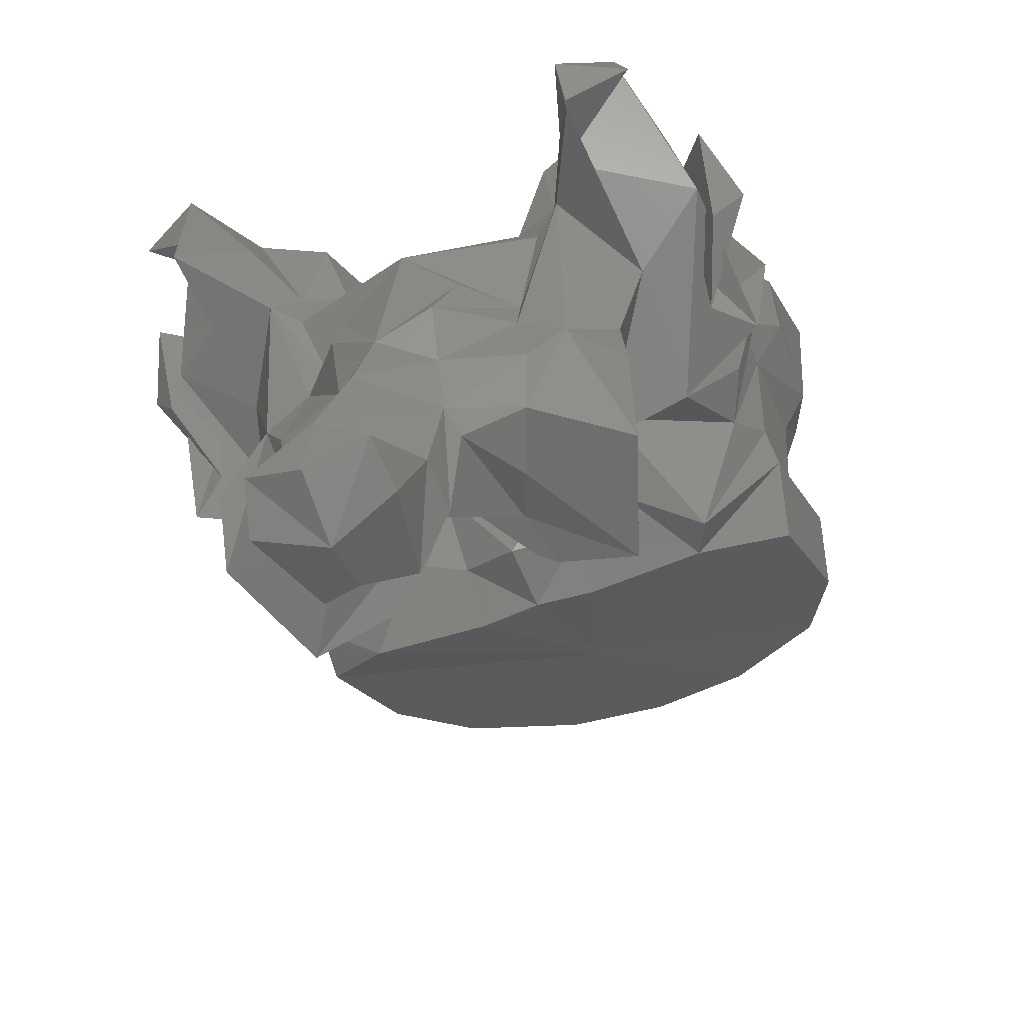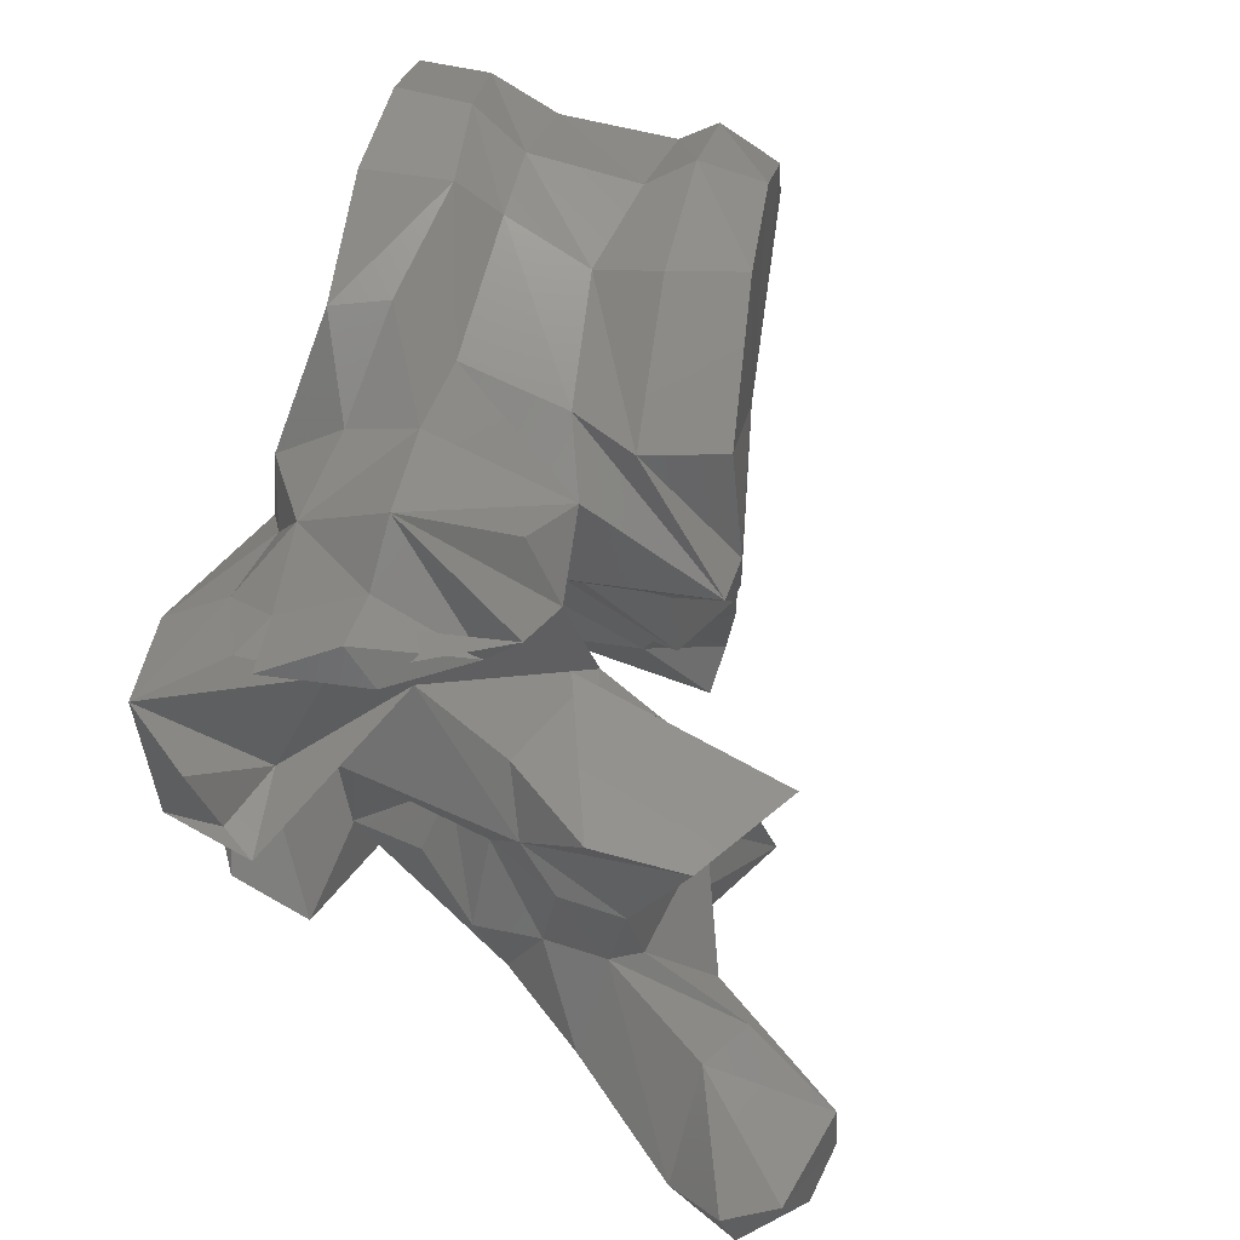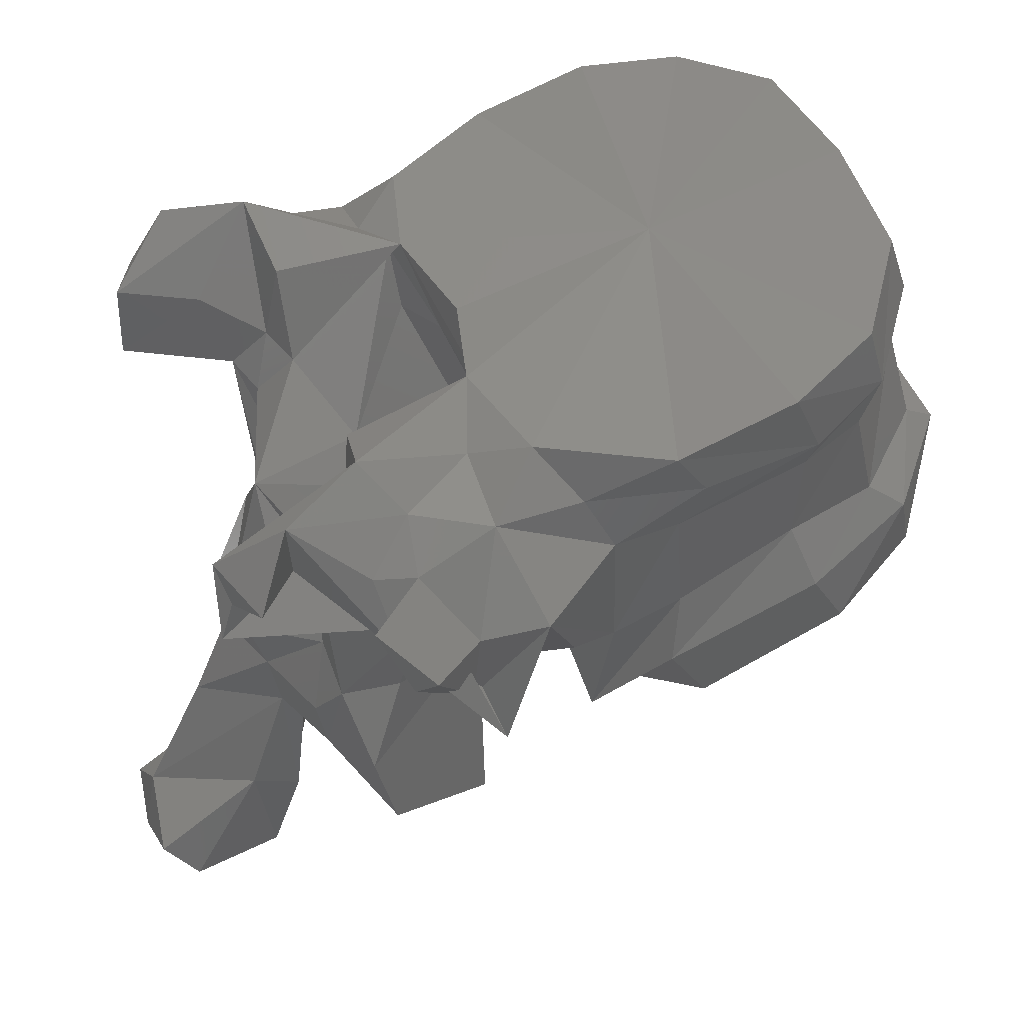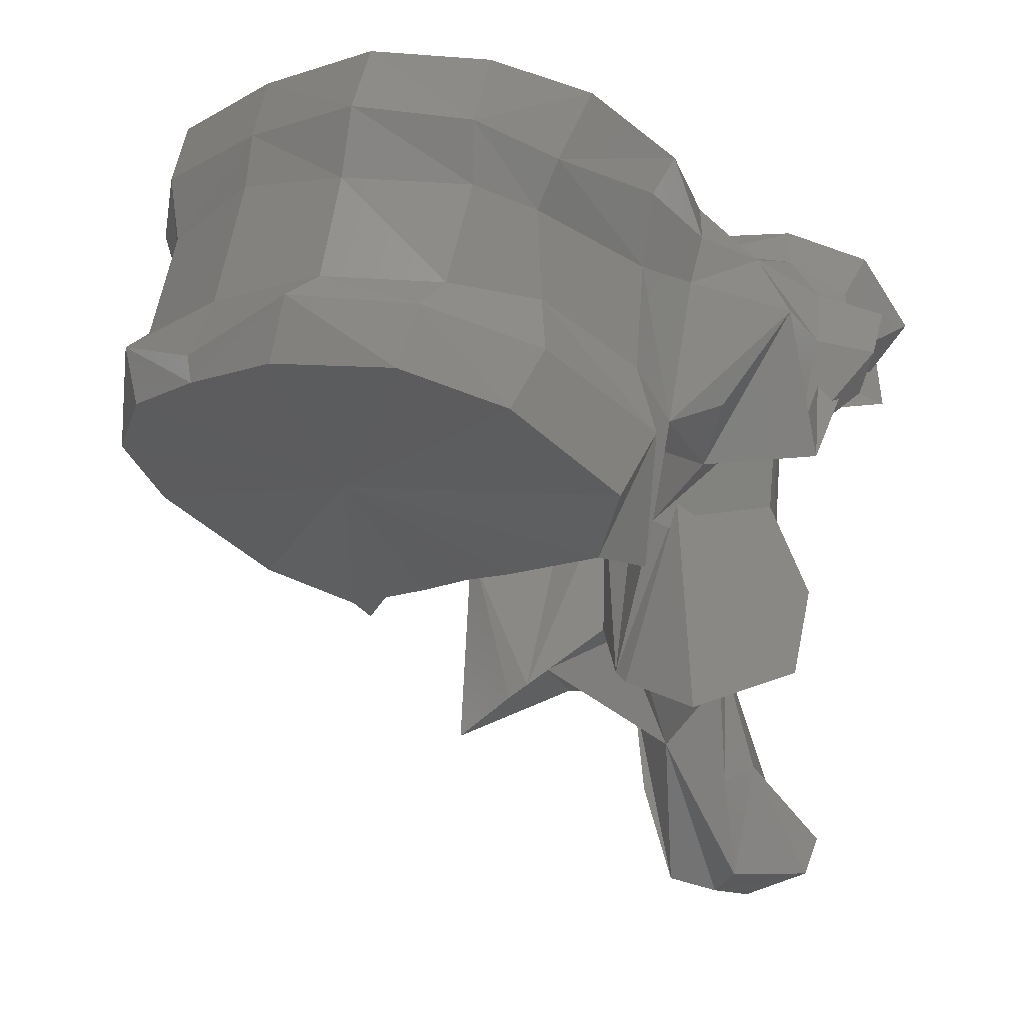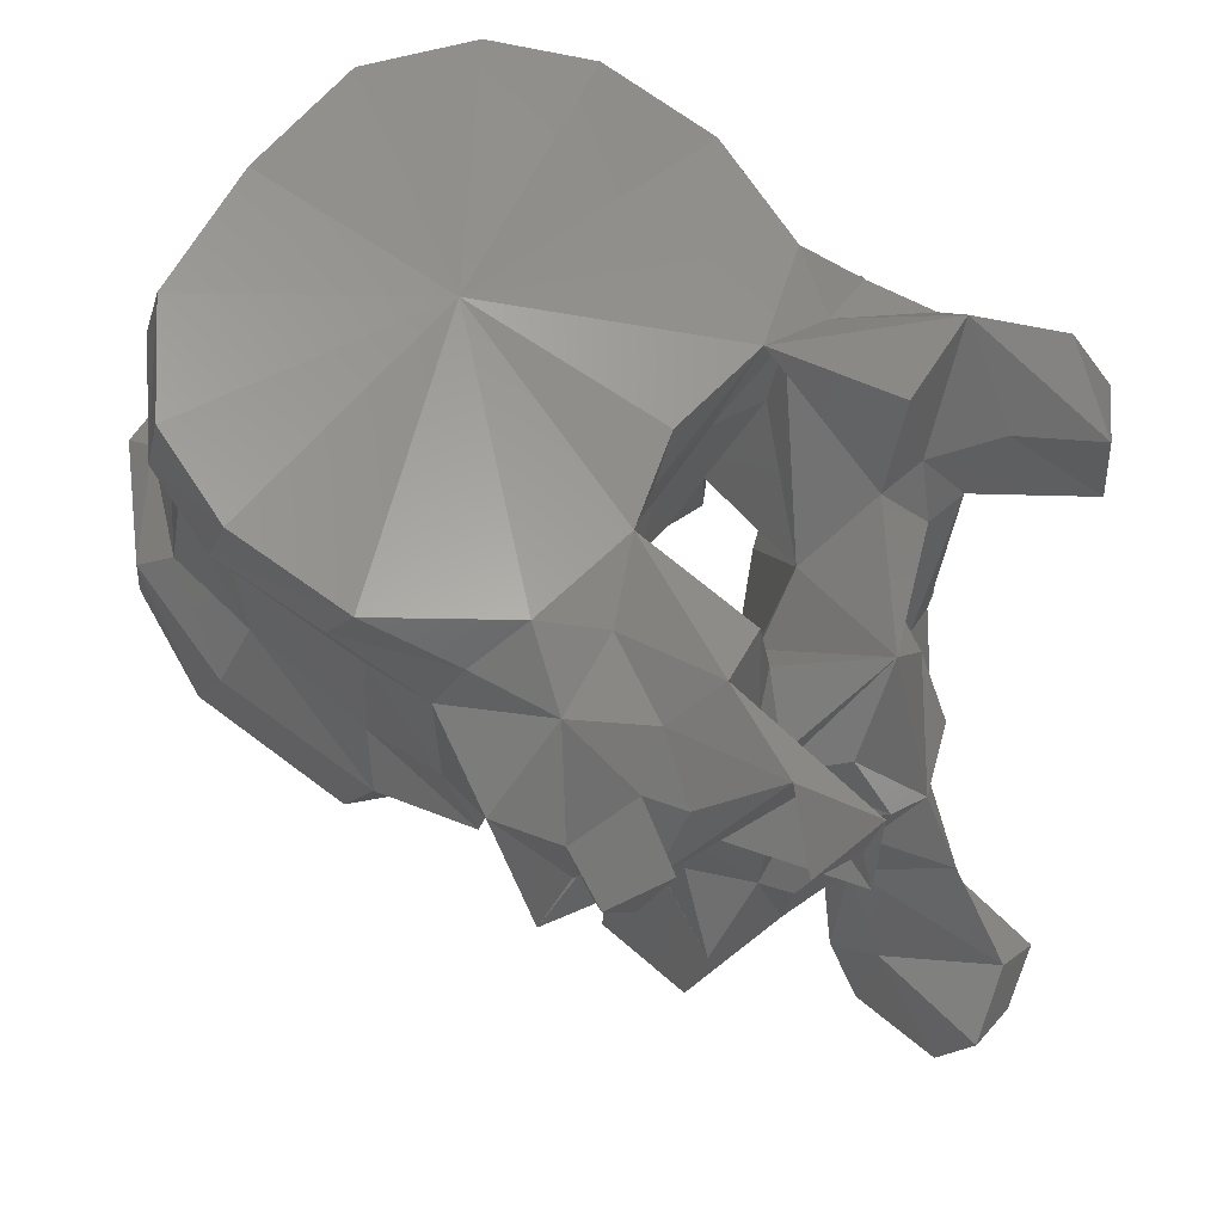
<metadata>
{"format":"stl","ext":"stl","renderer":"f3d","projection":"perspective","resolution":1024,"background":"white","views":[{"elev":-45.7,"azim":-65.4,"up":"+Y"},{"elev":78.0,"azim":-61.3,"up":"+Z"},{"elev":43.0,"azim":-18.5,"up":"+Y"},{"elev":-11.9,"azim":135.9,"up":"+Y"},{"elev":54.1,"azim":-150.6,"up":"+Y"}]}
</metadata>
<code>
# stl→obj: 212 verts, 424 faces
v -0.04349 0.119 2.5e-05
v -0.04439 0.1191 0.008244
v -0.05854 0.1134 3e-06
v -0.04437 0.124 0.00989
v -0.04311 0.1211 2.7e-05
v -0.04439 0.1191 -0.008244
v -0.04437 0.124 -0.00989
v -0.04913 0.118 0.0168
v -0.05649 0.1155 0.02096
v -0.07171 0.1074 0.004957
v -0.07195 0.1076 3e-06
v -0.0722 0.1075 0.01459
v -0.06791 0.1108 0.02107
v -0.04913 0.118 -0.0168
v -0.05649 0.1155 -0.02096
v -0.07171 0.1074 -0.004957
v -0.0722 0.1075 -0.01459
v -0.06791 0.1108 -0.02107
v -0.04545 0.1258 2.7e-05
v -0.04706 0.1258 0.01059
v -0.05036 0.1228 0.01785
v -0.04706 0.1258 -0.01059
v -0.05036 0.1228 -0.01785
v -0.0594 0.1204 0.02168
v -0.07487 0.1112 0.005102
v -0.07701 0.1094 3e-06
v -0.07487 0.1112 -0.005102
v -0.07117 0.116 0.02183
v -0.07563 0.107 0.01639
v -0.07625 0.1125 0.009696
v -0.0594 0.1204 -0.02168
v -0.07563 0.107 -0.01639
v -0.07117 0.116 -0.02183
v -0.07625 0.1125 -0.009696
v -0.04819 0.1356 3e-05
v -0.0493 0.134 0.01022
v -0.05341 0.1251 0.0174
v -0.0493 0.134 -0.01022
v -0.05341 0.1251 -0.0174
v -0.06098 0.1249 0.01972
v -0.07678 0.1192 0.006542
v -0.07628 0.1194 5e-06
v -0.07678 0.1192 -0.006542
v -0.0703 0.1213 0.02066
v -0.07519 0.118 0.01954
v -0.07884 0.1193 0.01001
v -0.06098 0.1249 -0.01972
v -0.07519 0.118 -0.01954
v -0.0703 0.1213 -0.02066
v -0.07884 0.1193 -0.01001
v -0.04876 0.14 3.1e-05
v -0.04928 0.1394 0.0113
v -0.05543 0.133 0.01807
v -0.04928 0.1394 -0.0113
v -0.05543 0.133 -0.01807
v -0.06048 0.1318 0.01981
v -0.08088 0.1298 0.00676
v -0.08303 0.1297 0.01046
v -0.08017 0.1301 8e-06
v -0.08088 0.1298 -0.00676
v -0.08303 0.1297 -0.01046
v -0.07093 0.1294 0.02081
v -0.07607 0.1292 0.02121
v -0.0813 0.1159 0.0176
v -0.0792 0.1197 0.02158
v -0.08269 0.1272 0.0258
v -0.08911 0.1227 0.00384
v -0.06048 0.1318 -0.01981
v -0.07607 0.1292 -0.02121
v -0.07093 0.1294 -0.02081
v -0.0792 0.1197 -0.02158
v -0.0813 0.1159 -0.0176
v -0.08269 0.1272 -0.0258
v -0.08911 0.1227 -0.00384
v -0.05015 0.1447 3.2e-05
v -0.05094 0.1442 0.01151
v -0.05449 0.1376 0.01913
v -0.05094 0.1442 -0.01151
v -0.05449 0.1376 -0.01913
v -0.06062 0.1353 0.0219
v -0.08345 0.1374 0.008618
v -0.08374 0.1353 0.01123
v -0.08149 0.1368 9e-06
v -0.08345 0.1374 -0.008618
v -0.08374 0.1353 -0.01123
v -0.06987 0.1346 0.02296
v -0.07832 0.1336 0.0205
v -0.0851 0.1332 0.02055
v -0.09333 0.1258 0.02382
v -0.09039 0.1218 0.0177
v -0.08586 0.116 0.02547
v -0.08257 0.1125 0.01085
v -0.0876 0.126 0.0245
v -0.08749 0.1181 0.02227
v -0.0883 0.1167 4e-06
v -0.08391 0.1006 0.005268
v -0.09847 0.1235 5e-06
v -0.09295 0.1285 0.007949
v -0.06062 0.1353 -0.0219
v -0.07832 0.1336 -0.0205
v -0.06987 0.1346 -0.02296
v -0.0851 0.1332 -0.02055
v -0.09039 0.1218 -0.0177
v -0.09333 0.1258 -0.02382
v -0.08586 0.116 -0.02547
v -0.08257 0.1125 -0.01085
v -0.08749 0.1181 -0.02227
v -0.0876 0.126 -0.0245
v -0.08391 0.1006 -0.005268
v -0.09295 0.1285 -0.007949
v -0.06582 0.1408 1e-05
v -0.05601 0.1426 0.01939
v -0.06319 0.141 0.02296
v -0.05601 0.1426 -0.01939
v -0.06319 0.141 -0.02296
v -0.07228 0.1381 0.0231
v -0.09418 0.1386 0.01648
v -0.08531 0.1352 0.01453
v -0.09323 0.1358 0.01036
v -0.08137 0.1373 0.01763
v -0.08531 0.1352 -0.01453
v -0.09418 0.1386 -0.01648
v -0.09323 0.1358 -0.01036
v -0.08137 0.1373 -0.01763
v -0.09138 0.1312 0.02187
v -0.0912 0.1348 0.01894
v -0.1003 0.1368 0.01984
v -0.09893 0.1275 0.01462
v -0.09475 0.1321 0.02191
v -0.09555 0.1113 0.01302
v -0.09151 0.1142 0.01594
v -0.1052 0.1252 0.01756
v -0.09693 0.1254 0.01306
v -0.08393 0.1139 0.01236
v -0.09433 0.1071 0.01756
v -0.0916 0.1253 0.0271
v -0.09266 0.1226 0.02471
v -0.09557 0.1298 0.02506
v -0.08797 0.1053 3e-06
v -0.08337 0.09963 0.006903
v -0.1021 0.1092 4e-06
v -0.09832 0.1177 0.005106
v -0.09411 0.1176 0.008549
v -0.09551 0.124 0.01071
v -0.09832 0.1177 -0.005106
v -0.09411 0.1176 -0.008549
v -0.09551 0.124 -0.01071
v -0.09419 0.1288 0.01169
v -0.07228 0.1381 -0.0231
v -0.09138 0.1312 -0.02187
v -0.0912 0.1348 -0.01894
v -0.09151 0.1142 -0.01594
v -0.09555 0.1113 -0.01302
v -0.09893 0.1275 -0.01462
v -0.1052 0.1252 -0.01756
v -0.09693 0.1254 -0.01306
v -0.1003 0.1368 -0.01984
v -0.09475 0.1321 -0.02191
v -0.08393 0.1139 -0.01236
v -0.09433 0.1071 -0.01756
v -0.09266 0.1226 -0.02471
v -0.0916 0.1253 -0.0271
v -0.09557 0.1298 -0.02506
v -0.08337 0.09963 -0.006903
v -0.09419 0.1288 -0.01169
v -0.1051 0.132 0.01663
v -0.09896 0.1314 0.01434
v -0.1051 0.132 -0.01663
v -0.09896 0.1314 -0.01434
v -0.1029 0.1309 0.02199
v -0.1041 0.128 0.01709
v -0.09726 0.1077 0.01057
v -0.09629 0.103 0.01
v -0.09256 0.1002 0.01731
v -0.09594 0.1136 0.009115
v -0.08397 0.09695 0.01372
v -0.08661 0.1023 0.005489
v -0.0903 0.1051 1e-06
v -0.08661 0.1023 -0.005489
v -0.1011 0.1122 0.004312
v -0.105 0.1021 -1.6e-05
v -0.09964 0.1076 0.004195
v -0.1011 0.1122 -0.004312
v -0.09964 0.1076 -0.004195
v -0.09594 0.1136 -0.009115
v -0.09629 0.103 -0.01
v -0.09726 0.1077 -0.01057
v -0.09256 0.1002 -0.01731
v -0.1029 0.1309 -0.02199
v -0.1041 0.128 -0.01709
v -0.08397 0.09695 -0.01372
v -0.09873 0.1031 0.004376
v -0.09721 0.1011 0.00513
v -0.0917 0.1011 0.007867
v -0.09578 0.09601 0
v -0.0917 0.1011 -0.007867
v -0.09721 0.1011 -0.00513
v -0.1099 0.0923 -2.1e-05
v -0.09873 0.1031 -0.004376
v -0.1019 0.09414 0.004761
v -0.09805 0.09261 0.004779
v -0.1003 0.08474 0.003711
v -0.1019 0.08359 -3e-06
v -0.1003 0.08474 -0.003711
v -0.09805 0.09261 -0.004779
v -0.1104 0.08828 0.004814
v -0.1109 0.08656 -2.3e-05
v -0.1019 0.09414 -0.004761
v -0.1104 0.08828 -0.004814
v -0.1077 0.08507 0.005606
v -0.1062 0.0834 -2.1e-05
v -0.1077 0.08507 -0.005606
f 1 2 3
f 4 2 1
f 4 1 5
f 3 6 1
f 1 6 7
f 5 1 7
f 2 8 3
f 8 2 4
f 8 9 3
f 10 11 3
f 3 12 10
f 13 12 3
f 3 9 13
f 3 14 6
f 3 15 14
f 3 11 16
f 16 17 3
f 3 17 18
f 18 15 3
f 19 20 4
f 19 4 5
f 21 4 20
f 8 4 21
f 5 7 19
f 7 6 14
f 7 22 19
f 22 7 23
f 23 7 14
f 9 8 21
f 9 21 24
f 13 9 24
f 11 10 25
f 12 25 10
f 11 25 26
f 27 16 11
f 26 27 11
f 28 29 12
f 28 12 13
f 12 29 30
f 12 30 25
f 13 24 28
f 23 14 15
f 31 23 15
f 31 15 18
f 16 27 17
f 17 32 33
f 18 17 33
f 34 32 17
f 27 34 17
f 33 31 18
f 35 20 19
f 19 22 35
f 35 36 20
f 37 20 36
f 21 20 37
f 24 21 37
f 22 38 35
f 38 22 39
f 39 22 23
f 39 23 31
f 24 37 40
f 28 24 40
f 41 26 25
f 41 25 30
f 26 41 42
f 42 43 26
f 27 26 43
f 34 27 43
f 28 40 44
f 44 29 28
f 44 45 29
f 30 29 46
f 29 45 46
f 41 30 46
f 47 39 31
f 47 31 33
f 32 48 49
f 33 32 49
f 50 32 34
f 50 48 32
f 49 47 33
f 50 34 43
f 51 36 35
f 35 38 51
f 51 52 36
f 53 36 52
f 37 36 53
f 40 37 53
f 38 54 51
f 54 38 55
f 55 38 39
f 55 39 47
f 40 53 56
f 44 40 56
f 42 41 57
f 41 58 57
f 41 46 58
f 42 57 59
f 60 43 42
f 59 60 42
f 60 61 43
f 61 50 43
f 44 56 62
f 62 45 44
f 62 63 45
f 64 45 65
f 66 65 45
f 66 45 63
f 45 64 46
f 58 46 67
f 67 46 64
f 68 55 47
f 68 47 49
f 48 69 70
f 49 48 70
f 71 48 72
f 48 71 73
f 69 48 73
f 50 72 48
f 70 68 49
f 74 50 61
f 72 50 74
f 75 52 51
f 51 54 75
f 75 76 52
f 77 52 76
f 53 52 77
f 56 53 77
f 54 78 75
f 78 54 79
f 79 54 55
f 79 55 68
f 56 77 80
f 62 56 80
f 59 57 81
f 57 58 82
f 57 82 81
f 67 82 58
f 59 81 83
f 84 60 59
f 83 84 59
f 85 61 60
f 84 85 60
f 61 85 74
f 62 80 86
f 86 63 62
f 86 87 63
f 88 66 63
f 88 63 87
f 89 90 64
f 89 64 91
f 64 65 66
f 64 66 91
f 64 90 92
f 64 92 67
f 66 93 94
f 66 94 91
f 88 93 66
f 95 67 96
f 67 95 97
f 67 97 98
f 92 96 67
f 67 98 82
f 99 79 68
f 99 68 70
f 69 100 101
f 70 69 101
f 69 73 102
f 100 69 102
f 101 99 70
f 73 71 72
f 72 103 104
f 105 72 104
f 105 73 72
f 106 103 72
f 74 106 72
f 107 108 73
f 105 107 73
f 73 108 102
f 109 74 95
f 97 95 74
f 110 97 74
f 74 109 106
f 85 110 74
f 76 75 111
f 111 75 78
f 77 76 112
f 112 76 111
f 113 80 77
f 113 77 112
f 114 78 79
f 111 78 114
f 79 99 115
f 114 79 115
f 116 86 80
f 116 80 113
f 117 118 81
f 81 119 117
f 81 98 119
f 98 81 82
f 83 81 111
f 81 120 111
f 118 120 81
f 111 84 83
f 84 121 122
f 122 123 84
f 123 110 84
f 85 84 110
f 111 124 84
f 84 124 121
f 116 87 86
f 120 88 87
f 116 120 87
f 120 118 88
f 88 125 93
f 125 88 126
f 126 88 118
f 127 128 89
f 128 90 89
f 89 91 125
f 129 89 125
f 127 89 129
f 130 131 90
f 128 132 90
f 90 131 92
f 90 133 130
f 90 132 133
f 91 94 125
f 96 92 134
f 135 134 92
f 135 92 131
f 125 136 93
f 136 94 93
f 136 137 94
f 137 138 94
f 94 138 125
f 95 96 139
f 139 109 95
f 139 96 140
f 96 134 140
f 141 142 97
f 97 142 143
f 97 143 144
f 144 98 97
f 97 145 141
f 146 145 97
f 147 146 97
f 97 110 147
f 144 148 98
f 98 148 119
f 99 101 149
f 115 99 149
f 101 100 149
f 100 102 124
f 100 124 149
f 102 121 124
f 108 150 102
f 151 102 150
f 121 102 151
f 103 152 153
f 104 103 154
f 103 155 154
f 106 152 103
f 153 156 103
f 156 155 103
f 104 154 157
f 150 105 104
f 150 104 158
f 158 104 157
f 150 107 105
f 159 106 109
f 106 159 160
f 152 106 160
f 107 161 162
f 108 107 162
f 107 163 161
f 150 163 107
f 108 162 150
f 164 109 139
f 164 159 109
f 110 165 147
f 123 165 110
f 113 112 111
f 116 113 111
f 120 116 111
f 111 114 115
f 111 115 149
f 111 149 124
f 118 117 126
f 127 126 117
f 166 127 117
f 166 117 167
f 117 148 167
f 148 117 119
f 151 122 121
f 122 151 157
f 122 157 168
f 169 122 168
f 169 165 122
f 123 122 165
f 125 138 136
f 125 126 129
f 127 129 126
f 127 170 128
f 170 127 166
f 128 170 171
f 132 128 171
f 135 131 130
f 130 172 173
f 130 173 174
f 130 174 135
f 172 130 175
f 133 175 130
f 132 171 166
f 132 166 167
f 148 133 132
f 148 132 167
f 144 133 148
f 175 133 143
f 143 133 144
f 135 176 134
f 134 176 140
f 135 174 176
f 136 138 137
f 139 140 177
f 139 177 178
f 179 164 139
f 178 179 139
f 140 176 177
f 180 142 141
f 141 181 182
f 141 182 180
f 141 145 183
f 184 181 141
f 183 184 141
f 180 143 142
f 180 175 143
f 145 146 183
f 146 185 183
f 146 156 185
f 147 156 146
f 165 156 147
f 162 163 150
f 158 151 150
f 151 158 157
f 153 152 160
f 186 187 153
f 188 186 153
f 160 188 153
f 185 153 187
f 153 185 156
f 154 189 157
f 190 189 154
f 190 154 155
f 168 190 155
f 169 168 155
f 155 156 165
f 169 155 165
f 168 157 189
f 159 191 160
f 164 191 159
f 191 188 160
f 161 163 162
f 179 191 164
f 170 166 171
f 190 168 189
f 182 172 175
f 192 173 172
f 192 172 182
f 193 194 173
f 193 173 192
f 194 174 173
f 194 176 174
f 182 175 180
f 177 176 194
f 177 194 193
f 177 193 195
f 178 177 195
f 195 179 178
f 196 191 179
f 197 196 179
f 195 197 179
f 181 198 192
f 181 192 182
f 199 198 181
f 184 199 181
f 183 185 184
f 185 187 184
f 184 187 199
f 187 186 199
f 186 196 197
f 199 186 197
f 186 188 196
f 188 191 196
f 198 200 192
f 201 193 192
f 201 192 200
f 202 195 193
f 202 193 201
f 195 202 203
f 203 204 195
f 197 195 204
f 199 197 205
f 205 197 204
f 198 206 200
f 207 206 198
f 208 209 198
f 199 208 198
f 198 209 207
f 208 199 205
f 202 201 200
f 202 200 210
f 206 210 200
f 203 202 210
f 203 210 211
f 212 204 203
f 211 212 203
f 208 205 204
f 212 208 204
f 211 210 206
f 211 206 207
f 207 209 211
f 208 212 209
f 209 212 211

</code>
